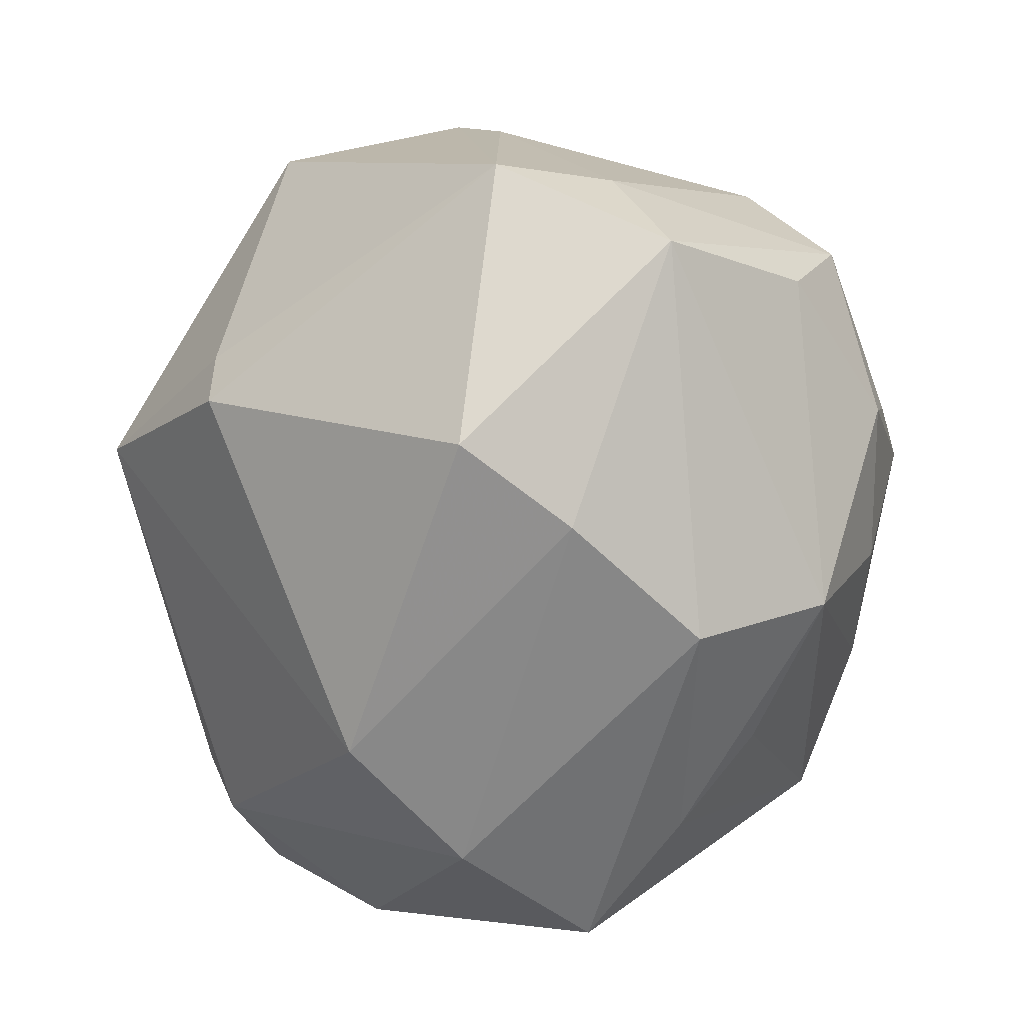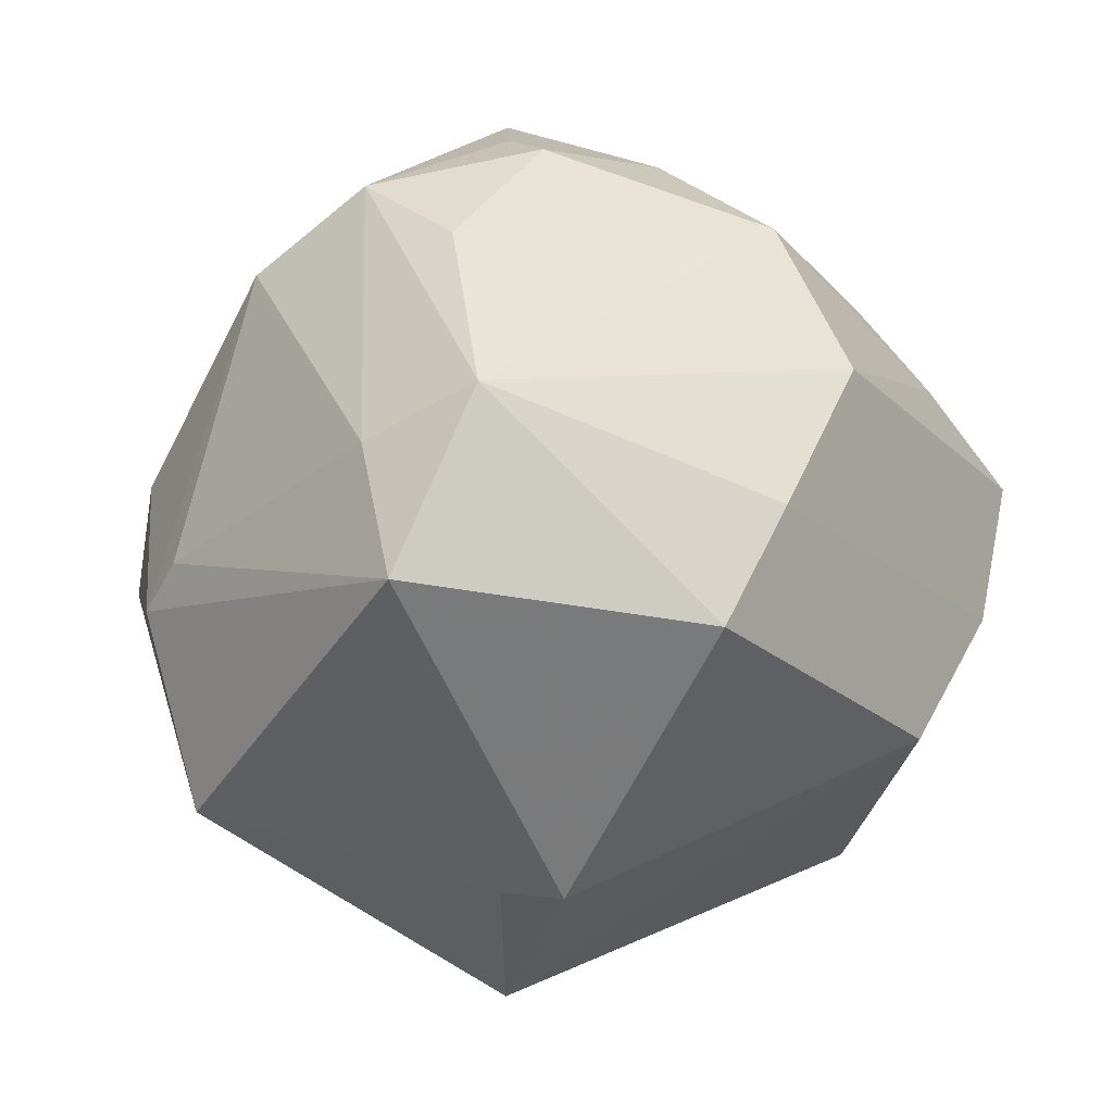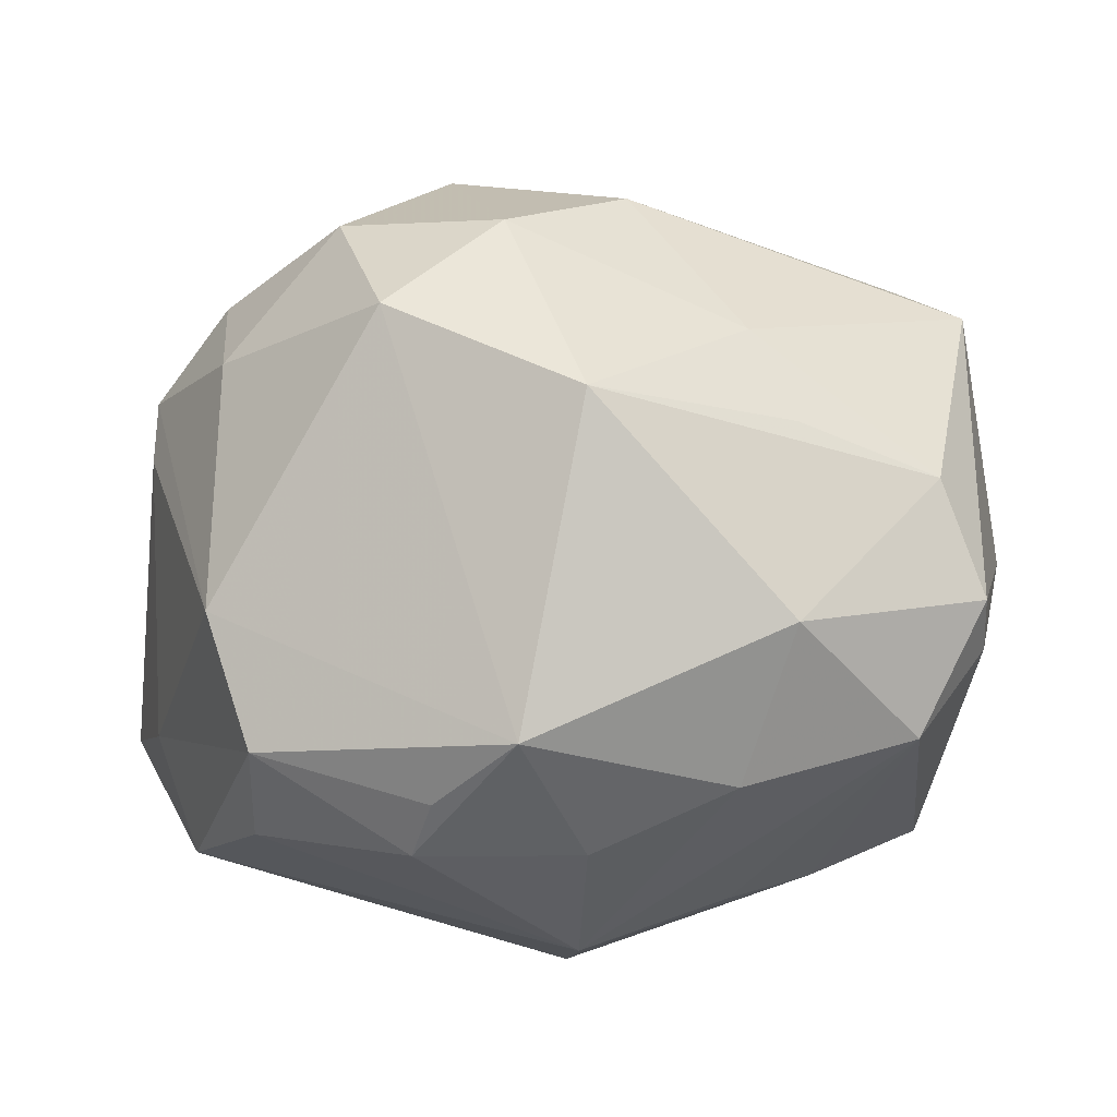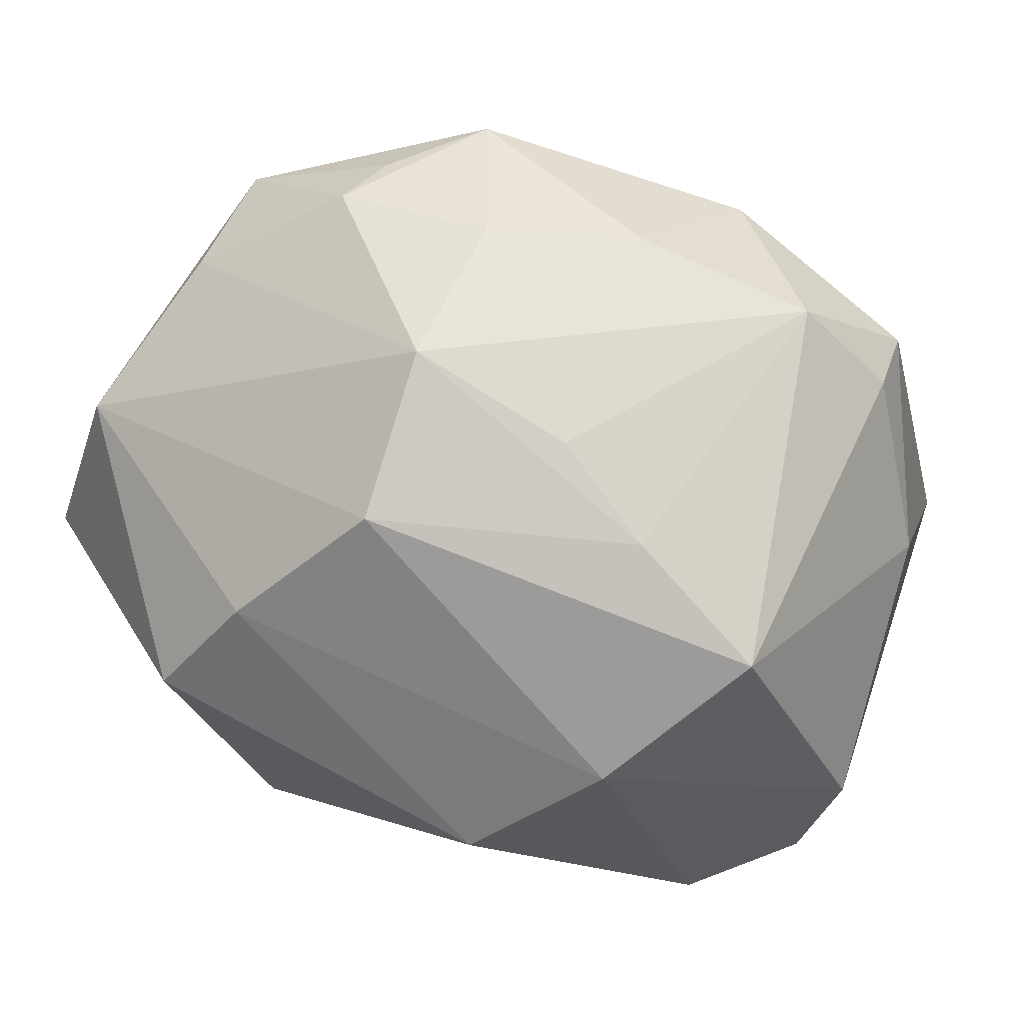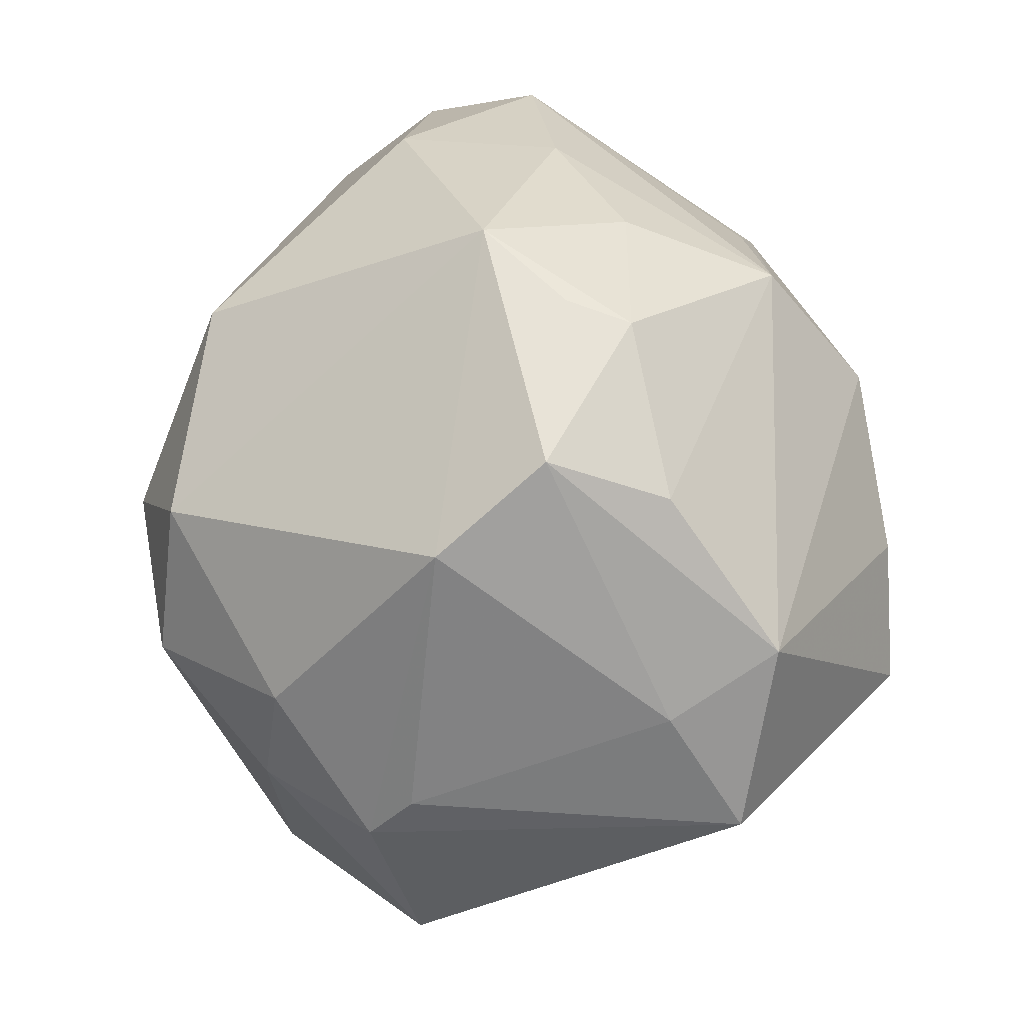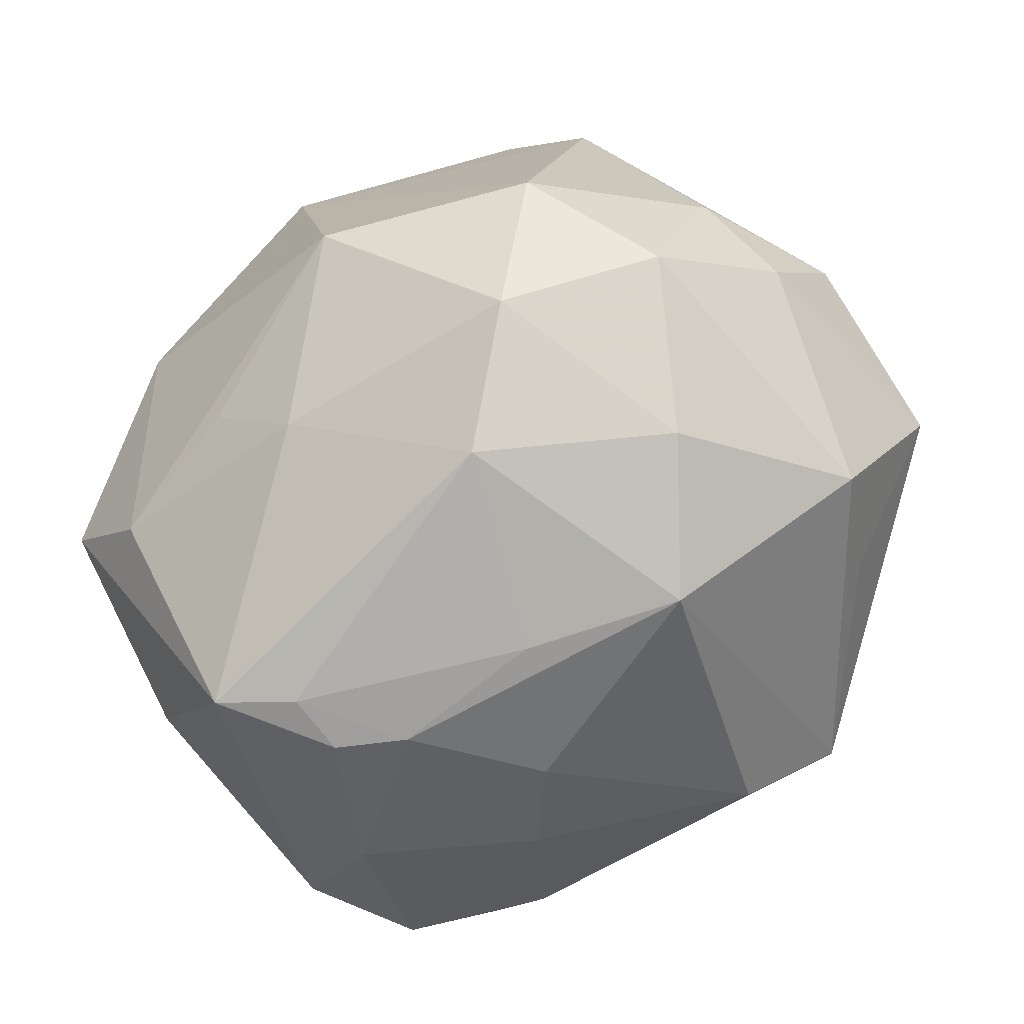
<metadata>
{"format":"obj","ext":"obj","renderer":"f3d","projection":"perspective","resolution":1024,"background":"white","views":[{"elev":-69.7,"azim":92.4,"up":"+Z"},{"elev":2.7,"azim":132.4,"up":"+Y"},{"elev":26.1,"azim":179.3,"up":"+Z"},{"elev":29.6,"azim":-156.6,"up":"+Y"},{"elev":45.2,"azim":88.2,"up":"+Y"},{"elev":72.7,"azim":-39.3,"up":"+Z"}]}
</metadata>
<code>
v -0.0006246 -0.04252 0.003295
v -0.0237 -0.03567 -0.009967
v -0.03761 -0.02228 0.01043
v -0.01602 0.03725 -0.004246
v -0.02754 -0.03311 -0.01487
v 0.01049 -0.04442 -0.001571
v 0.03362 -0.004343 0.02723
v 0.04135 -0.00511 0.01657
v -0.01639 0.02412 -0.0249
v -0.001907 0.0274 0.03203
v 0.01707 0.01728 0.03614
v -0.03326 0.03159 -0.002423
v -0.03383 -0.01432 0.02396
v 0.02214 -0.0049 -0.03902
v 0.03744 0.01661 -0.02382
v -0.02115 0.03495 0.01184
v 0.03314 0.006509 0.0257
v 0.02298 -0.03212 0.01394
v -0.04445 0.004423 0.002491
v 0.04159 -0.0003339 0.01224
v 0.0451 -0.000459 -0.0205
v 0.02424 -0.03086 -0.01384
v -0.01801 -0.02872 0.01736
v 0.03368 0.02698 0.009182
v -0.0002574 0.01797 -0.03627
v -0.02222 -0.03243 0.008226
v -0.02473 -0.006931 -0.0345
v -0.03991 0.02473 0.008748
v 0.01444 0.03909 -0.01028
v 0.004451 0.04291 0.00381
v 0.005559 0.00737 0.04074
v -0.04034 0.02278 0.002457
v 0.02478 -0.02636 0.02619
v -0.03421 -0.008779 0.02704
v -0.02172 0.02075 0.02552
v -0.04052 -0.003505 0.02621
v -0.006416 -0.002764 0.03933
v -0.01342 -0.01962 0.02951
v -0.03567 0.01898 0.01883
v 0.01106 -0.01359 0.03736
v -0.01747 0.01345 0.03186
v 0.02129 -0.03123 -0.01926
v -0.03748 0.005907 -0.02841
v -0.02545 0.0161 -0.02732
v 0.02944 0.03514 -0.001415
v 0.02986 0.03025 -0.0133
v -0.043 -0.01808 -0.01161
v 0.01246 0.04046 -0.003998
v 0.001405 -0.02593 0.03157
v 0.03923 -0.02419 0.0119
v -0.03737 -0.02935 -0.007967
v -0.01109 -0.01773 -0.03643
v -0.001257 0.03153 -0.02605
v -0.0277 -0.01833 0.02425
v 0.02161 0.00181 0.03819
v 0.0131 0.005633 -0.03887
v 0.04133 0.01124 -0.01325
v -0.001923 0.03842 -0.01076
f 47 43 27
f 47 27 5
f 5 27 52
f 47 36 19
f 19 43 47
f 19 32 43
f 28 36 39
f 28 19 36
f 32 19 28
f 43 32 12
f 32 28 12
f 53 9 12
f 44 9 53
f 43 12 44
f 44 12 9
f 25 44 53
f 25 27 43
f 43 44 25
f 6 5 52
f 2 5 6
f 40 37 49
f 31 37 40
f 39 36 41
f 36 37 41
f 41 37 31
f 47 5 51
f 51 5 2
f 2 26 51
f 29 46 53
f 53 12 4
f 53 46 15
f 15 25 53
f 21 14 15
f 8 50 21
f 46 29 45
f 45 15 46
f 49 6 33
f 33 40 49
f 1 6 49
f 1 26 2
f 2 6 1
f 21 50 22
f 50 6 22
f 11 30 10
f 10 31 11
f 10 41 31
f 49 54 23
f 23 1 49
f 26 1 23
f 34 37 36
f 3 51 26
f 26 23 3
f 3 23 54
f 3 36 47
f 47 51 3
f 53 4 58
f 58 4 30
f 58 29 53
f 30 29 58
f 56 15 14
f 25 15 56
f 56 14 52
f 52 27 56
f 27 25 56
f 20 8 21
f 48 29 30
f 30 45 48
f 48 45 29
f 21 15 57
f 15 45 57
f 57 20 21
f 18 6 50
f 50 33 18
f 18 33 6
f 42 14 21
f 21 22 42
f 52 14 42
f 42 6 52
f 42 22 6
f 39 41 35
f 35 10 39
f 41 10 35
f 16 28 39
f 39 10 16
f 16 10 30
f 16 12 28
f 30 4 16
f 16 4 12
f 38 54 49
f 38 34 54
f 49 37 38
f 37 34 38
f 13 34 36
f 54 34 13
f 36 3 13
f 13 3 54
f 55 17 11
f 11 31 55
f 31 40 55
f 40 33 55
f 24 57 45
f 20 57 24
f 24 30 11
f 24 45 30
f 11 17 24
f 24 17 8
f 8 20 24
f 8 17 7
f 17 55 7
f 7 55 33
f 50 8 7
f 7 33 50

</code>
